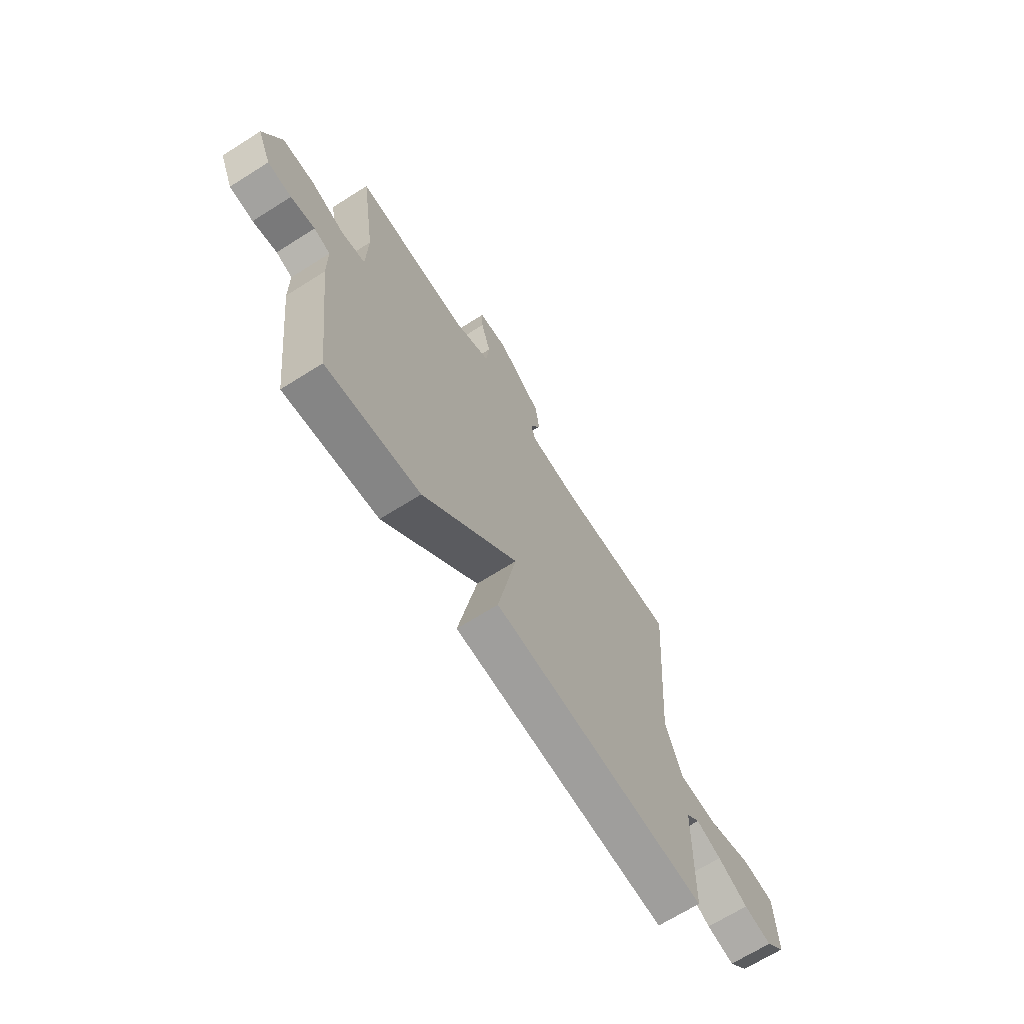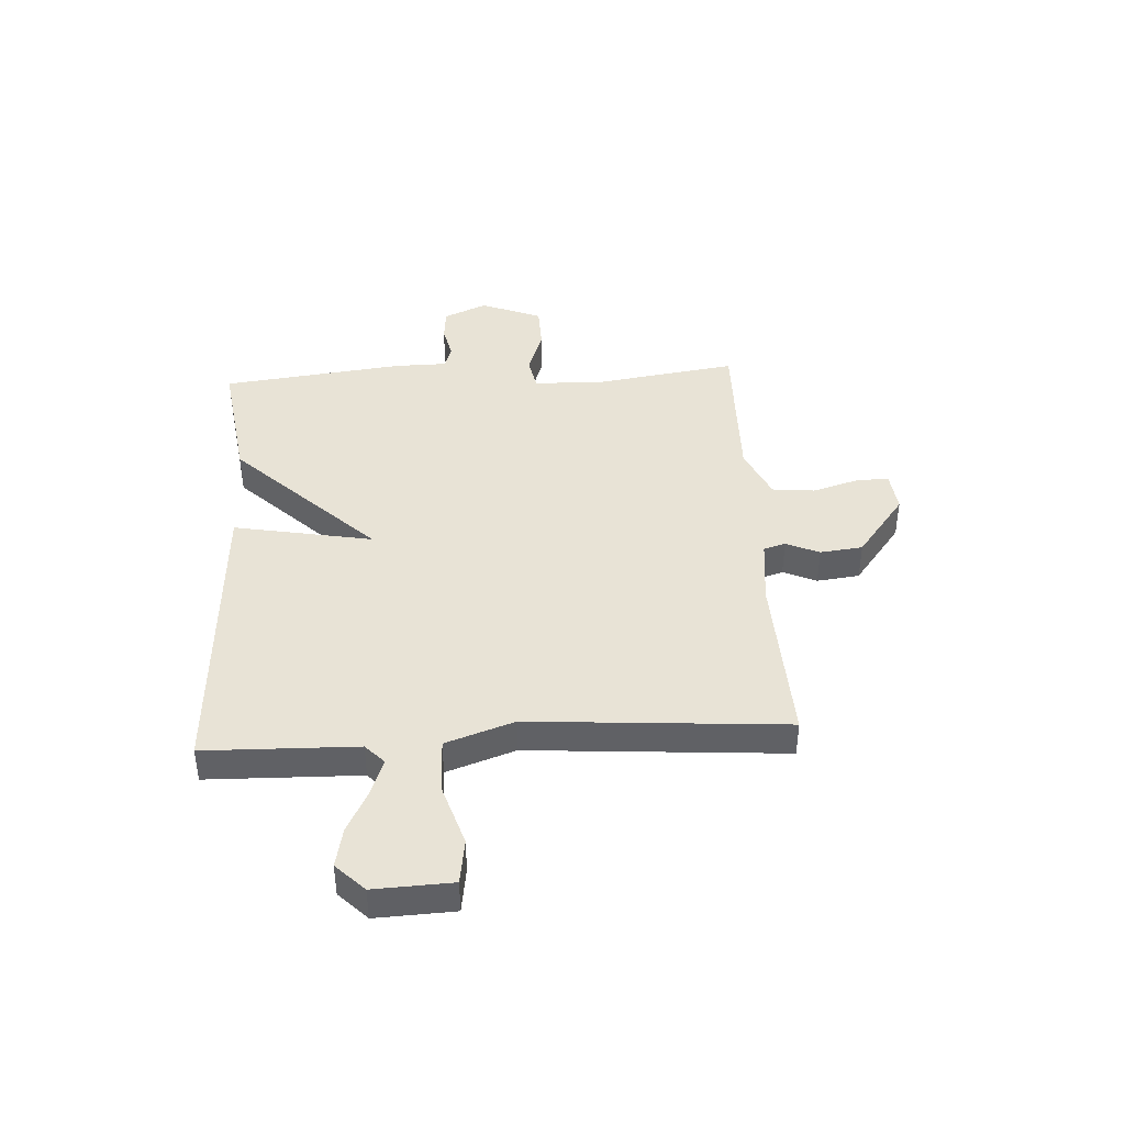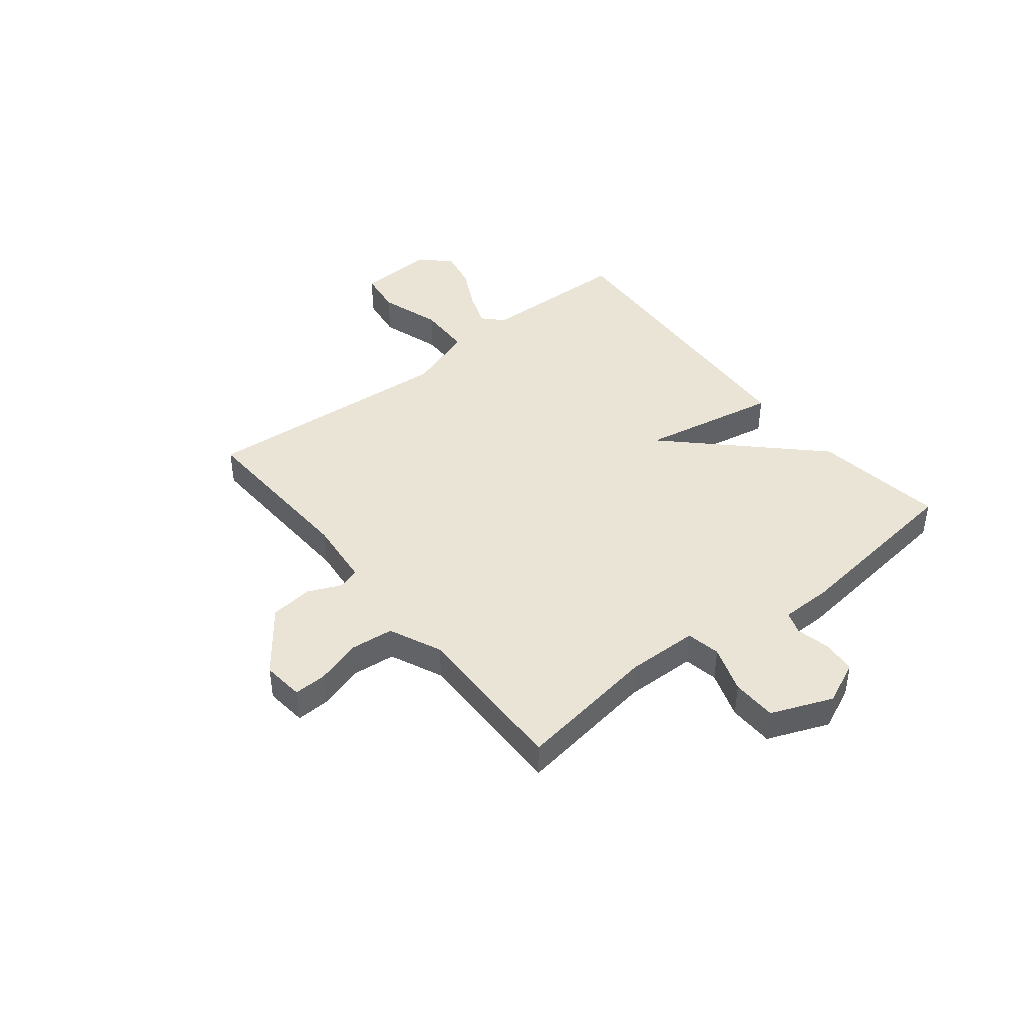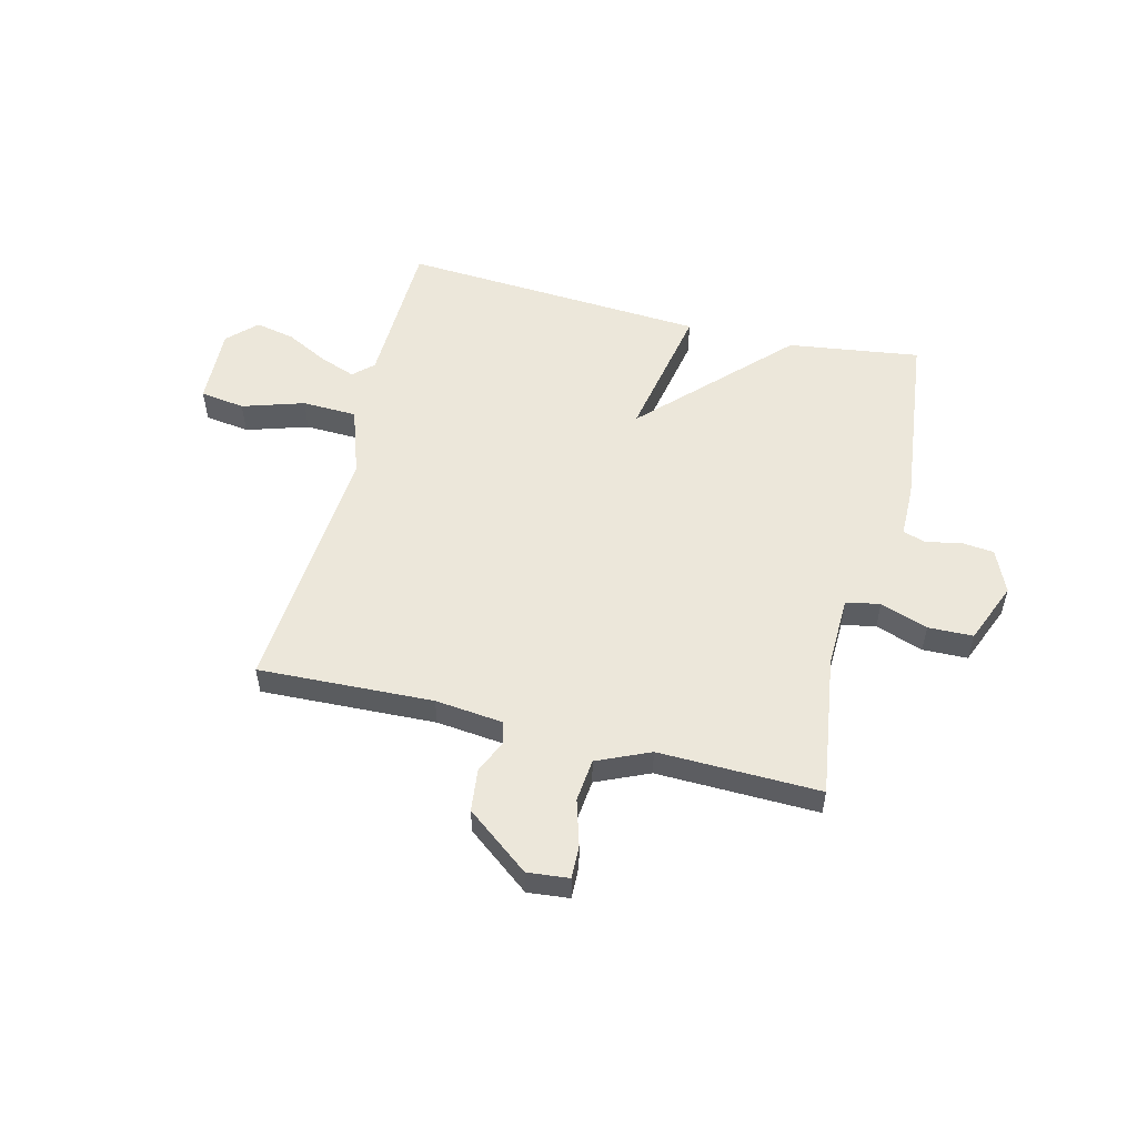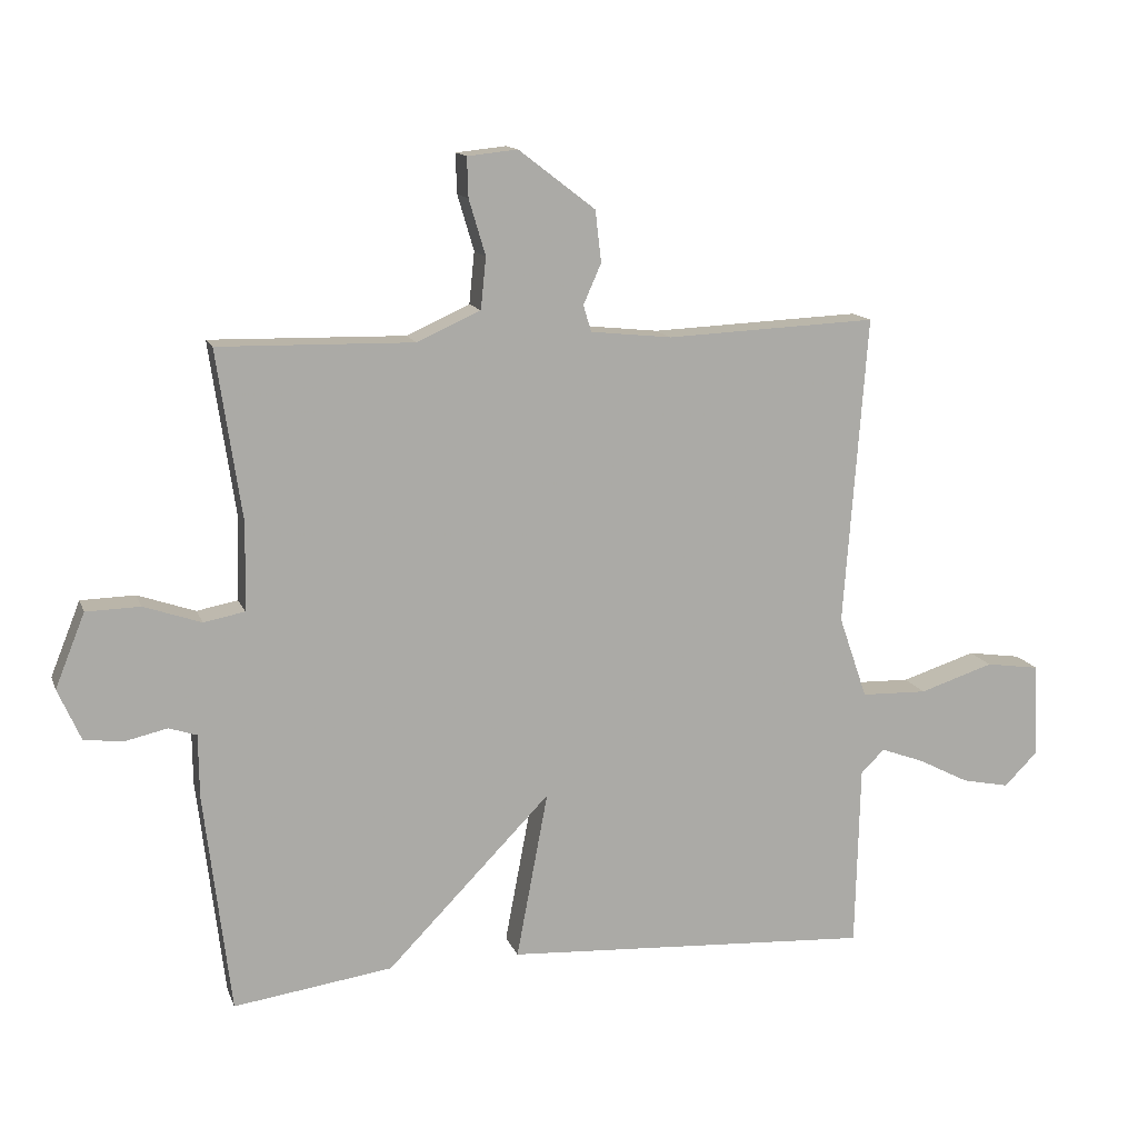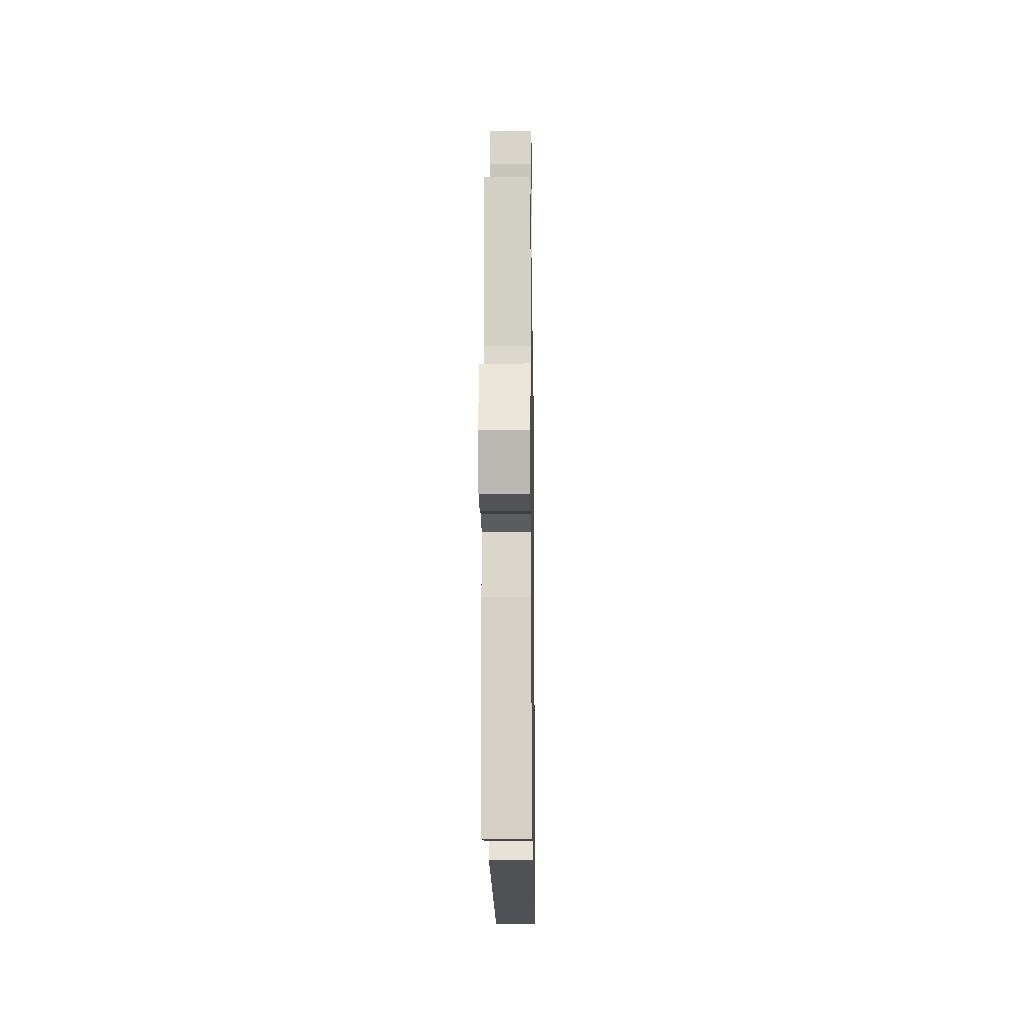
<metadata>
{"format":"obj","ext":"obj","renderer":"f3d","projection":"perspective","resolution":1024,"background":"white","views":[{"elev":-68.2,"azim":122.3,"up":"+Z"},{"elev":41.8,"azim":-93.4,"up":"+Y"},{"elev":42.7,"azim":51.4,"up":"+Y"},{"elev":53.9,"azim":14.1,"up":"+Y"},{"elev":13.5,"azim":164.0,"up":"+Z"},{"elev":-16.8,"azim":90.8,"up":"+Z"}]}
</metadata>
<code>
v -0.5 0.07 -0.5
v -0.507 0.07 -0.221
v -0.543 0.07 -0.187
v -0.608 0.07 -0.211
v -0.686 0.07 -0.251
v -0.758 0.07 -0.266
v -0.809 0.07 -0.215
v -0.803 0.07 -0.072
v -0.721 0.07 -0.06
v -0.608 0.07 -0.096
v -0.508 0.07 -0.093
v -0.465 0.07 0.032
v -0.5 0.07 0.5
v -0.181 0.07 0.486
v -0.058 0.07 0.499
v -0.046 0.07 0.539
v -0.073 0.07 0.6
v -0.064 0.07 0.678
v 0.052 0.07 0.767
v 0.128 0.07 0.759
v 0.126 0.07 0.699
v 0.101 0.07 0.615
v 0.109 0.07 0.537
v 0.205 0.07 0.494
v 0.5 0.07 0.5
v 0.462 0.07 0.242
v 0.465 0.07 0.111
v 0.527 0.07 0.099
v 0.614 0.07 0.129
v 0.696 0.07 0.127
v 0.741 0.07 0.015
v 0.706 0.07 -0.064
v 0.645 0.07 -0.07
v 0.583 0.07 -0.056
v 0.541 0.07 -0.07
v 0.54 0.07 -0.165
v 0.5 0.07 -0.5
v 0.259 0.07 -0.466
v 0.011 0.07 -0.212
v 0.059 0.07 -0.466
v -0.5 0 -0.5
v -0.507 0 -0.221
v -0.543 0 -0.187
v -0.608 0 -0.211
v -0.686 0 -0.251
v -0.758 0 -0.266
v -0.809 0 -0.215
v -0.803 0 -0.072
v -0.721 0 -0.06
v -0.608 0 -0.096
v -0.508 0 -0.093
v -0.465 0 0.032
v -0.5 0 0.5
v -0.181 0 0.486
v -0.058 0 0.499
v -0.046 0 0.539
v -0.073 0 0.6
v -0.064 0 0.678
v 0.052 0 0.767
v 0.128 0 0.759
v 0.126 0 0.699
v 0.101 0 0.615
v 0.109 0 0.537
v 0.205 0 0.494
v 0.5 0 0.5
v 0.462 0 0.242
v 0.465 0 0.111
v 0.527 0 0.099
v 0.614 0 0.129
v 0.696 0 0.127
v 0.741 0 0.015
v 0.706 0 -0.064
v 0.645 0 -0.07
v 0.583 0 -0.056
v 0.541 0 -0.07
v 0.54 0 -0.165
v 0.5 0 -0.5
v 0.259 0 -0.466
v 0.011 0 -0.212
v 0.059 0 -0.466
f 39 40 1 2
f 37 38 39
f 36 37 39
f 35 36 39
f 39 2 3
f 35 39 3
f 34 35 3
f 32 33 34
f 31 32 34
f 30 31 34
f 29 30 34
f 28 29 34
f 27 28 34 3
f 26 27 3
f 26 3 4
f 25 26 4
f 24 25 4
f 23 24 4
f 22 23 4
f 20 21 22
f 19 20 22
f 18 19 22
f 17 18 22
f 16 17 22
f 15 16 22
f 12 13 14
f 11 12 14 15
f 8 9 10
f 7 8 10
f 6 7 10
f 5 6 10
f 4 5 10
f 4 10 11
f 22 4 11
f 11 15 22
f 42 41 80 79
f 79 78 77
f 79 77 76
f 79 76 75
f 43 42 79
f 43 79 75
f 43 75 74
f 74 73 72
f 74 72 71
f 74 71 70
f 74 70 69
f 74 69 68
f 43 74 68 67
f 43 67 66
f 44 43 66
f 44 66 65
f 44 65 64
f 44 64 63
f 44 63 62
f 62 61 60
f 62 60 59
f 62 59 58
f 62 58 57
f 62 57 56
f 62 56 55
f 54 53 52
f 55 54 52 51
f 50 49 48
f 50 48 47
f 50 47 46
f 50 46 45
f 50 45 44
f 51 50 44
f 51 44 62
f 62 55 51
f 1 41 42 2
f 2 42 43 3
f 3 43 44 4
f 4 44 45 5
f 5 45 46 6
f 6 46 47 7
f 7 47 48 8
f 8 48 49 9
f 9 49 50 10
f 10 50 51 11
f 11 51 52 12
f 12 52 53 13
f 13 53 54 14
f 14 54 55 15
f 15 55 56 16
f 16 56 57 17
f 17 57 58 18
f 18 58 59 19
f 19 59 60 20
f 20 60 61 21
f 21 61 62 22
f 22 62 63 23
f 23 63 64 24
f 24 64 65 25
f 25 65 66 26
f 26 66 67 27
f 27 67 68 28
f 28 68 69 29
f 29 69 70 30
f 30 70 71 31
f 31 71 72 32
f 32 72 73 33
f 33 73 74 34
f 34 74 75 35
f 35 75 76 36
f 36 76 77 37
f 37 77 78 38
f 38 78 79 39
f 39 79 80 40
f 40 80 41 1

</code>
